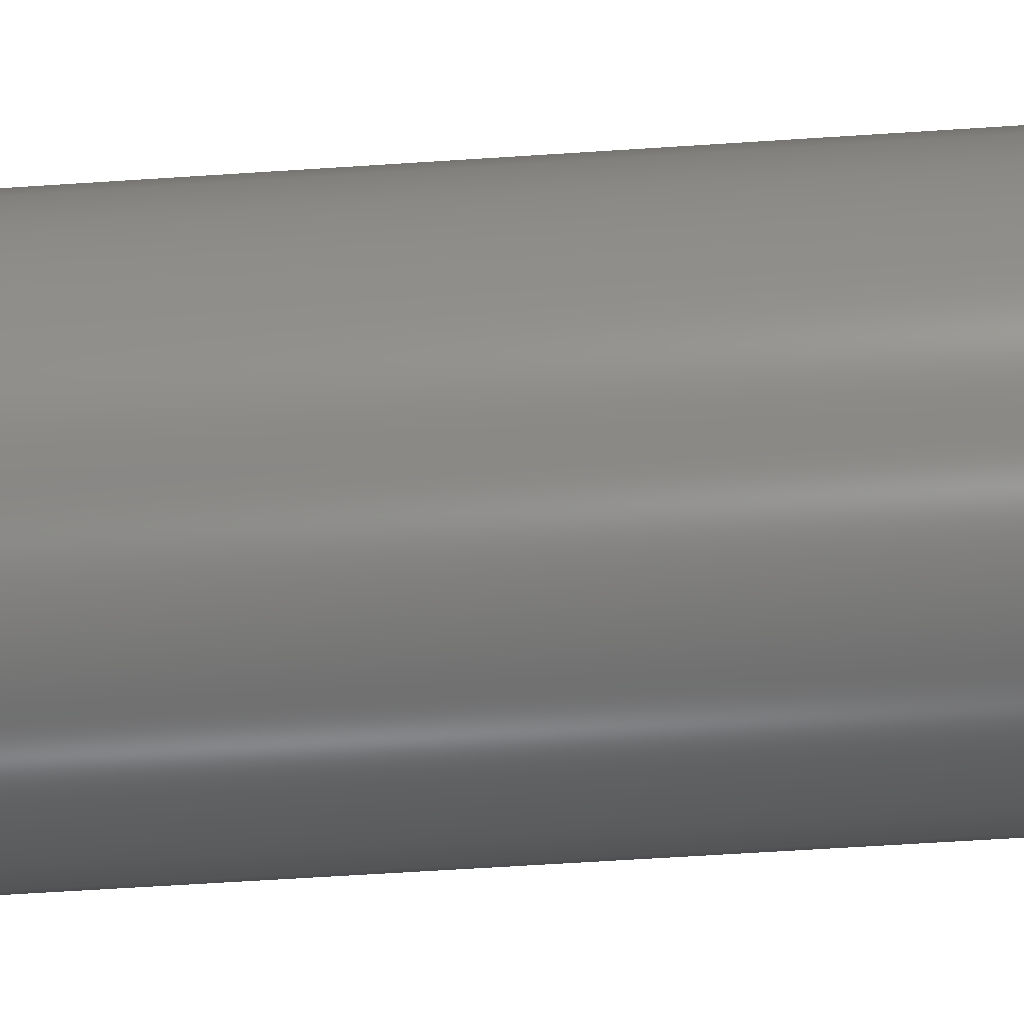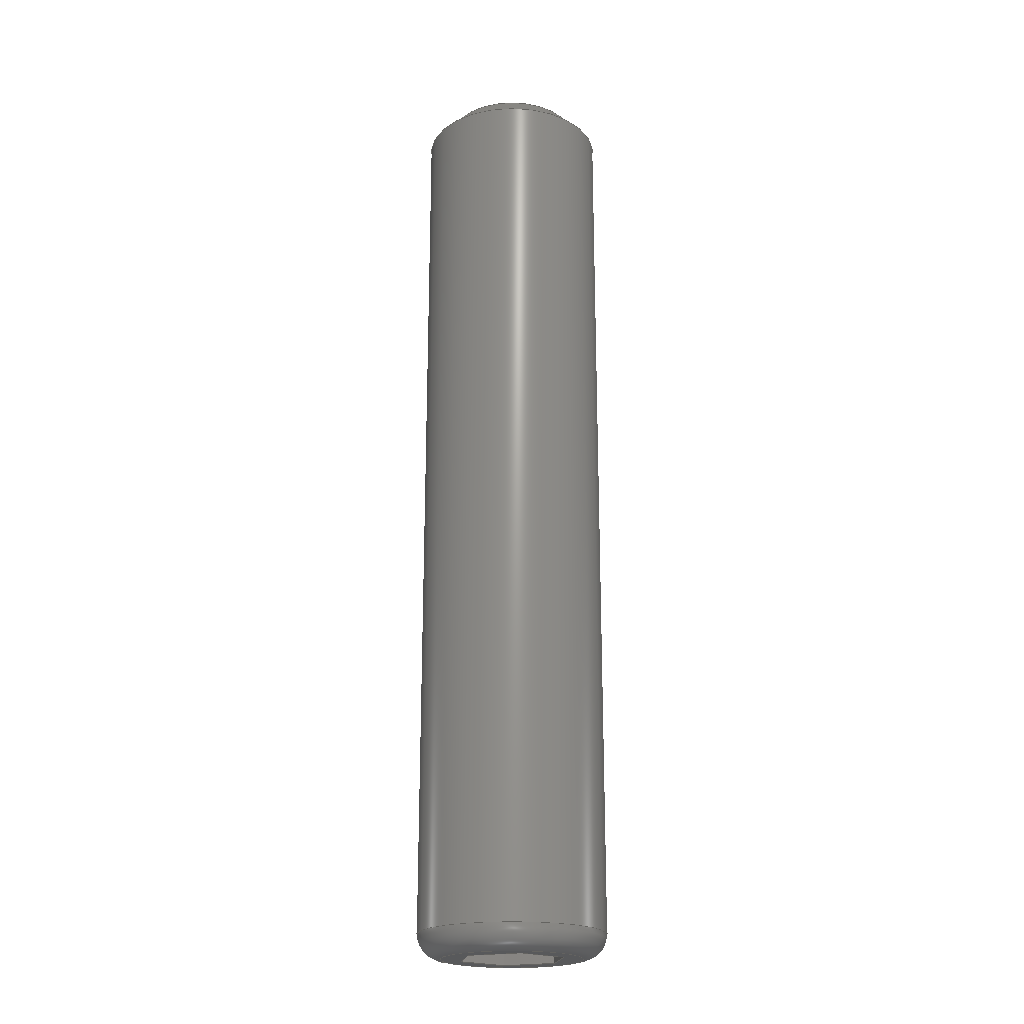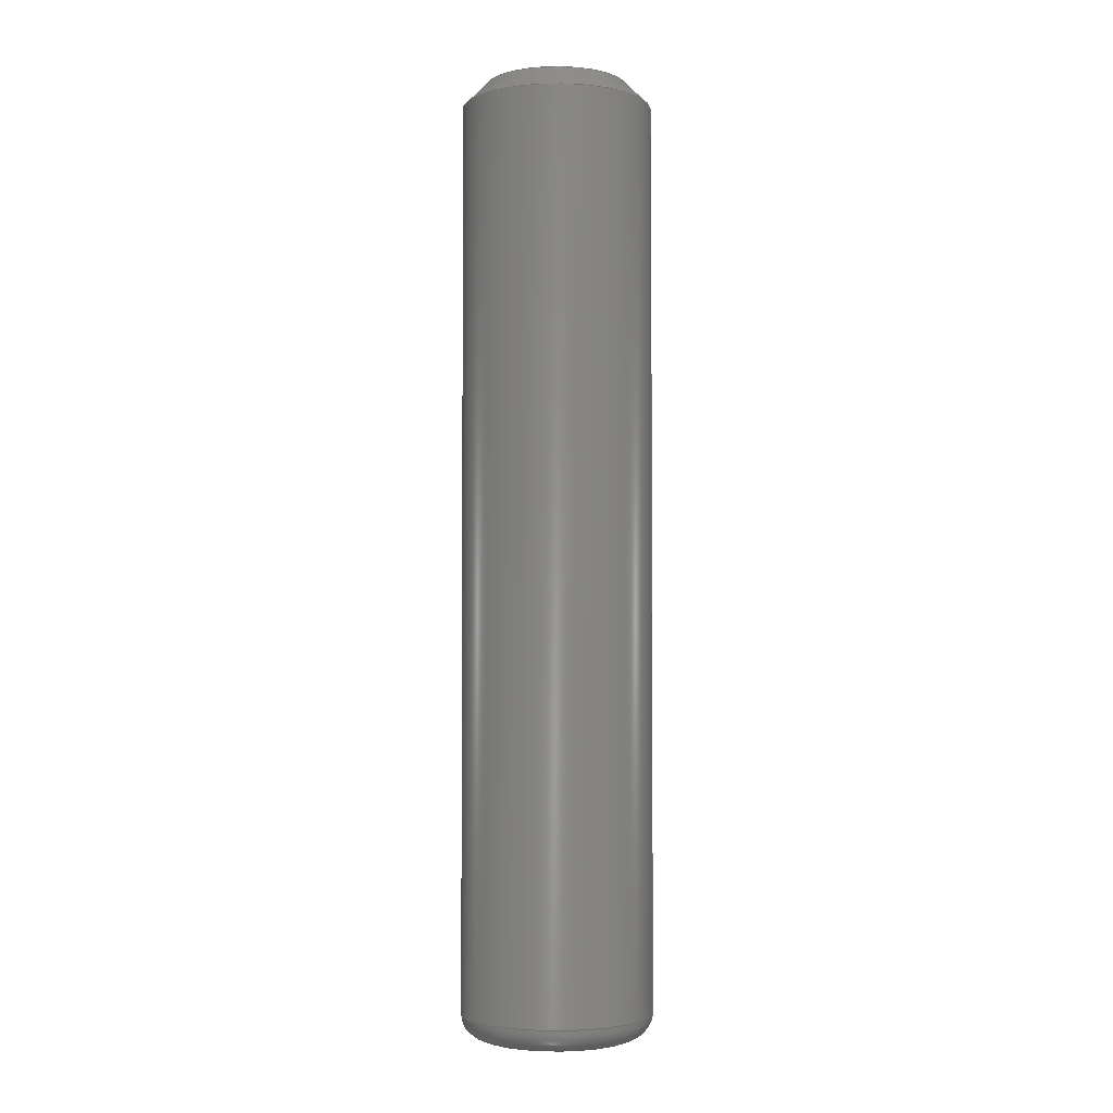
<metadata>
{"format":"step","ext":"stp","renderer":"f3d","projection":"perspective","resolution":1024,"background":"white","views":[{"elev":-47.0,"azim":-85.4,"up":"+Y"},{"elev":-20.9,"azim":-159.0,"up":"+Z"},{"elev":-2.6,"azim":3.6,"up":"+Z"}]}
</metadata>
<code>
ISO-10303-21;
DATA;
#1=MECHANICAL_CONTEXT('detailed design',#9,'mechanical');
#2=PRODUCT_RELATED_PRODUCT_CATEGORY('detail','',(#89));
#3=CC_DESIGN_SECURITY_CLASSIFICATION(#5,(#88));
#4=SECURITY_CLASSIFICATION_LEVEL('unclassified');
#5=SECURITY_CLASSIFICATION('name','Security for version',#4);
#6=SHAPE_DEFINITION_REPRESENTATION(#7,#381);
#7=PRODUCT_DEFINITION_SHAPE('','DefinitionDesc',#87);
#8=APPLICATION_PROTOCOL_DEFINITION('AP definition status',
'config_control_design',1994,#9);
#9=APPLICATION_CONTEXT(
'control the configuration of three dimensional design');
#10=DESIGN_CONTEXT('detailed design',#9,'design');
#11=PERSON_AND_ORGANIZATION_ROLE('creator');
#12=PERSON_AND_ORGANIZATION_ROLE('classification_officer');
#13=PERSON_AND_ORGANIZATION_ROLE('creator');
#14=PERSON_AND_ORGANIZATION_ROLE('design_supplier');
#15=PERSON_AND_ORGANIZATION_ROLE('design_owner');
#16=CC_DESIGN_PERSON_AND_ORGANIZATION_ASSIGNMENT(#48,#11,(#87));
#17=CC_DESIGN_PERSON_AND_ORGANIZATION_ASSIGNMENT(#51,#12,(#5));
#18=CC_DESIGN_PERSON_AND_ORGANIZATION_ASSIGNMENT(#52,#13,(#88));
#19=CC_DESIGN_PERSON_AND_ORGANIZATION_ASSIGNMENT(#53,#14,(#88));
#20=CC_DESIGN_PERSON_AND_ORGANIZATION_ASSIGNMENT(#54,#15,(#89));
#21=DATE_TIME_ROLE('creation_date');
#22=DATE_TIME_ROLE('classification_date');
#23=CC_DESIGN_DATE_AND_TIME_ASSIGNMENT(#77,#21,(#87));
#24=CC_DESIGN_DATE_AND_TIME_ASSIGNMENT(#80,#22,(#5));
#25=CC_DESIGN_APPROVAL(#84,(#87));
#26=CC_DESIGN_APPROVAL(#85,(#88));
#27=CC_DESIGN_APPROVAL(#86,(#5));
#28=APPROVAL_PERSON_ORGANIZATION(#47,#84,#55);
#29=APPROVAL_PERSON_ORGANIZATION(#49,#85,#56);
#30=APPROVAL_PERSON_ORGANIZATION(#50,#86,#57);
#31=ORGANIZATION('DEFINITION_APPROVEDBY_ORG_ID',
'DEFINITION_APPROVEDBY_ORG_NAME','DEFINITION_APPROVEDBY_ORG_DESCR');
#32=ORGANIZATION('DEF_CREATOR_ORG_ID','DEF_CREATOR_ORG_NAME',
'DEF_CREATOR_ORG_DESCR');
#33=ORGANIZATION('APPROVEDBY_ORG_ID','APPROVEDBY_ORG_NAME',
'APPROVEDBY_ORG_DESCR');
#34=ORGANIZATION('SECURITY_APPROVEDBY_ORG_ID',
'SECURITY_APPROVEDBY_ORG_NAME','SECURITY_APPROVEDBY_ORG_DESCR');
#35=ORGANIZATION('CLASSOFFICER_ORG_ID','CLASSOFFICER_ORG_NAME',
'CLASSOFFICER_ORG_DESCR');
#36=ORGANIZATION('CREATOR_ORG_ID','CREATOR_ORG_NAME','CREATOR_ORG_DESCR');
#37=ORGANIZATION('SUPPLIER_ORG_ID','SUPPLIER_ORG_NAME',
'SUPPLIER_ORG_DESCR');
#38=ORGANIZATION('OWNER_ORG_ID','OWNER_ORG_NAME','OWNER_ORG_DESCR');
#39=PERSON('DEFINITION_approverID','DEFINITION_APPROVEDBY_LASTNAME',
'DEFINITION_APPROVEDBY_FIRSTNAME',$,$,$);
#40=PERSON('DEF_createrID','DEF_CREATOR_LASTNAME',
'DEF_CREATOR_FIRSTNAME',$,$,$);
#41=PERSON('approverID','APPROVEDBY_LASTNAME','APPROVEDBY_FIRSTNAME',$,$,
$);
#42=PERSON('SECURITY_approverID','SECURITY_LASTNAME',
'SECURITY_APPROVEDBY_FIRSTNAME',$,$,$);
#43=PERSON('classifierID','CLASSOFFICER_LASTNAME',
'CLASSOFFICER_FIRSTNAME',$,$,$);
#44=PERSON('createrID','CREATOR_LASTNAME','CREATOR_FIRSTNAME',$,$,$);
#45=PERSON('supplierID','SUPPLIER_LASTNAME','SUPPLIER_FIRSTNAME',$,$,$);
#46=PERSON('ownerID','OWNER_LASTNAME','OWNER_FIRSTNAME',$,$,$);
#47=PERSON_AND_ORGANIZATION(#39,#31);
#48=PERSON_AND_ORGANIZATION(#40,#32);
#49=PERSON_AND_ORGANIZATION(#41,#33);
#50=PERSON_AND_ORGANIZATION(#42,#34);
#51=PERSON_AND_ORGANIZATION(#43,#35);
#52=PERSON_AND_ORGANIZATION(#44,#36);
#53=PERSON_AND_ORGANIZATION(#45,#37);
#54=PERSON_AND_ORGANIZATION(#46,#38);
#55=APPROVAL_ROLE('definition_approval');
#56=APPROVAL_ROLE('version_approval');
#57=APPROVAL_ROLE('security_approval');
#58=APPROVAL_DATE_TIME(#76,#84);
#59=APPROVAL_DATE_TIME(#78,#85);
#60=APPROVAL_DATE_TIME(#79,#86);
#61=COORDINATED_UNIVERSAL_TIME_OFFSET(4,0,.BEHIND.);
#62=COORDINATED_UNIVERSAL_TIME_OFFSET(4,0,.BEHIND.);
#63=COORDINATED_UNIVERSAL_TIME_OFFSET(4,0,.BEHIND.);
#64=COORDINATED_UNIVERSAL_TIME_OFFSET(4,0,.BEHIND.);
#65=COORDINATED_UNIVERSAL_TIME_OFFSET(4,0,.BEHIND.);
#66=LOCAL_TIME(19,45,30,#61);
#67=LOCAL_TIME(19,45,30,#62);
#68=LOCAL_TIME(19,45,30,#63);
#69=LOCAL_TIME(19,45,30,#64);
#70=LOCAL_TIME(19,45,30,#65);
#71=CALENDAR_DATE(2014,21,5);
#72=CALENDAR_DATE(2014,21,5);
#73=CALENDAR_DATE(2014,21,5);
#74=CALENDAR_DATE(2014,21,5);
#75=CALENDAR_DATE(2014,21,5);
#76=DATE_AND_TIME(#71,#66);
#77=DATE_AND_TIME(#72,#67);
#78=DATE_AND_TIME(#73,#68);
#79=DATE_AND_TIME(#74,#69);
#80=DATE_AND_TIME(#75,#70);
#81=APPROVAL_STATUS('not_yet_approved');
#82=APPROVAL_STATUS('not_yet_approved');
#83=APPROVAL_STATUS('not_yet_approved');
#84=APPROVAL(#81,'defintion approval');
#85=APPROVAL(#82,'version approval');
#86=APPROVAL(#83,'security approval');
#87=PRODUCT_DEFINITION('DefinitionID','DefinitionDesc',#88,#10);
#88=PRODUCT_DEFINITION_FORMATION_WITH_SPECIFIED_SOURCE(
'PRODUCT_VERSION_ID','PRODUCT_VERSION_DESCR',#89,.NOT_KNOWN.);
#89=PRODUCT('ID_1','FSET-M4-20L','',(#1));
#90=(
LENGTH_UNIT()
NAMED_UNIT(*)
SI_UNIT(.CENTI.,.METRE.)
);
#91=(
NAMED_UNIT(*)
PLANE_ANGLE_UNIT()
SI_UNIT($,.RADIAN.)
);
#92=(
NAMED_UNIT(*)
SI_UNIT($,.STERADIAN.)
SOLID_ANGLE_UNIT()
);
#93=UNCERTAINTY_MEASURE_WITH_UNIT(LENGTH_MEASURE(1e-06),#90,
'DISTANCE_ACCURACY_VALUE',
'Maximum model space distance between geometric entities at asserted co
nnectivities');
#94=(
GEOMETRIC_REPRESENTATION_CONTEXT(3)
GLOBAL_UNCERTAINTY_ASSIGNED_CONTEXT((#93))
GLOBAL_UNIT_ASSIGNED_CONTEXT((#92,#91,#90))
REPRESENTATION_CONTEXT('ID1','3D')
);
#95=CONICAL_SURFACE('',#285,0.15,0.7854);
#96=VECTOR('',#298,1);
#97=VECTOR('',#299,1);
#98=VECTOR('',#300,1);
#99=VECTOR('',#301,1);
#100=VECTOR('',#302,1);
#101=VECTOR('',#303,1);
#102=VECTOR('',#305,1);
#103=VECTOR('',#306,1);
#104=VECTOR('',#307,1);
#105=VECTOR('',#309,1);
#106=VECTOR('',#310,1);
#107=VECTOR('',#312,1);
#108=VECTOR('',#313,1);
#109=VECTOR('',#315,1);
#110=VECTOR('',#316,1);
#111=VECTOR('',#318,1);
#112=VECTOR('',#319,1);
#113=VECTOR('',#321,1);
#114=LINE('',#337,#96);
#115=LINE('',#340,#97);
#116=LINE('',#342,#98);
#117=LINE('',#344,#99);
#118=LINE('',#346,#100);
#119=LINE('',#348,#101);
#120=LINE('',#350,#102);
#121=LINE('',#353,#103);
#122=LINE('',#354,#104);
#123=LINE('',#356,#105);
#124=LINE('',#358,#106);
#125=LINE('',#360,#107);
#126=LINE('',#362,#108);
#127=LINE('',#364,#109);
#128=LINE('',#366,#110);
#129=LINE('',#368,#111);
#130=LINE('',#370,#112);
#131=LINE('',#372,#113);
#132=PLANE('',#277);
#133=PLANE('',#278);
#134=PLANE('',#279);
#135=PLANE('',#280);
#136=PLANE('',#281);
#137=PLANE('',#282);
#138=PLANE('',#283);
#139=PLANE('',#284);
#140=PLANE('',#287);
#141=CYLINDRICAL_SURFACE('',#275,0.2);
#142=VERTEX_POINT('',#330);
#143=VERTEX_POINT('',#332);
#144=VERTEX_POINT('',#335);
#145=VERTEX_POINT('',#338);
#146=VERTEX_POINT('',#339);
#147=VERTEX_POINT('',#341);
#148=VERTEX_POINT('',#343);
#149=VERTEX_POINT('',#345);
#150=VERTEX_POINT('',#347);
#151=VERTEX_POINT('',#351);
#152=VERTEX_POINT('',#352);
#153=VERTEX_POINT('',#357);
#154=VERTEX_POINT('',#361);
#155=VERTEX_POINT('',#365);
#156=VERTEX_POINT('',#369);
#157=VERTEX_POINT('',#376);
#158=CIRCLE('',#273,0.15);
#159=CIRCLE('',#274,0.2);
#160=CIRCLE('',#276,0.2);
#161=CIRCLE('',#286,0.15);
#162=EDGE_CURVE('',#142,#142,#158,.T.);
#163=EDGE_CURVE('',#143,#143,#159,.T.);
#164=EDGE_CURVE('',#144,#144,#160,.T.);
#165=EDGE_CURVE('',#145,#146,#114,.T.);
#166=EDGE_CURVE('',#146,#147,#115,.T.);
#167=EDGE_CURVE('',#147,#148,#116,.T.);
#168=EDGE_CURVE('',#148,#149,#117,.T.);
#169=EDGE_CURVE('',#149,#150,#118,.T.);
#170=EDGE_CURVE('',#150,#145,#119,.T.);
#171=EDGE_CURVE('',#151,#152,#120,.T.);
#172=EDGE_CURVE('',#146,#151,#121,.T.);
#173=EDGE_CURVE('',#145,#152,#122,.T.);
#174=EDGE_CURVE('',#152,#153,#123,.T.);
#175=EDGE_CURVE('',#150,#153,#124,.T.);
#176=EDGE_CURVE('',#153,#154,#125,.T.);
#177=EDGE_CURVE('',#149,#154,#126,.T.);
#178=EDGE_CURVE('',#154,#155,#127,.T.);
#179=EDGE_CURVE('',#148,#155,#128,.T.);
#180=EDGE_CURVE('',#155,#156,#129,.T.);
#181=EDGE_CURVE('',#147,#156,#130,.T.);
#182=EDGE_CURVE('',#156,#151,#131,.T.);
#183=EDGE_CURVE('',#157,#157,#161,.T.);
#184=ORIENTED_EDGE('',*,*,#162,.T.);
#185=ORIENTED_EDGE('',*,*,#163,.T.);
#186=ORIENTED_EDGE('',*,*,#164,.F.);
#187=ORIENTED_EDGE('',*,*,#163,.F.);
#188=ORIENTED_EDGE('',*,*,#165,.T.);
#189=ORIENTED_EDGE('',*,*,#166,.T.);
#190=ORIENTED_EDGE('',*,*,#167,.T.);
#191=ORIENTED_EDGE('',*,*,#168,.T.);
#192=ORIENTED_EDGE('',*,*,#169,.T.);
#193=ORIENTED_EDGE('',*,*,#170,.T.);
#194=ORIENTED_EDGE('',*,*,#162,.F.);
#195=ORIENTED_EDGE('',*,*,#171,.F.);
#196=ORIENTED_EDGE('',*,*,#172,.F.);
#197=ORIENTED_EDGE('',*,*,#165,.F.);
#198=ORIENTED_EDGE('',*,*,#173,.T.);
#199=ORIENTED_EDGE('',*,*,#174,.F.);
#200=ORIENTED_EDGE('',*,*,#173,.F.);
#201=ORIENTED_EDGE('',*,*,#170,.F.);
#202=ORIENTED_EDGE('',*,*,#175,.T.);
#203=ORIENTED_EDGE('',*,*,#176,.F.);
#204=ORIENTED_EDGE('',*,*,#175,.F.);
#205=ORIENTED_EDGE('',*,*,#169,.F.);
#206=ORIENTED_EDGE('',*,*,#177,.T.);
#207=ORIENTED_EDGE('',*,*,#178,.F.);
#208=ORIENTED_EDGE('',*,*,#177,.F.);
#209=ORIENTED_EDGE('',*,*,#168,.F.);
#210=ORIENTED_EDGE('',*,*,#179,.T.);
#211=ORIENTED_EDGE('',*,*,#180,.F.);
#212=ORIENTED_EDGE('',*,*,#179,.F.);
#213=ORIENTED_EDGE('',*,*,#167,.F.);
#214=ORIENTED_EDGE('',*,*,#181,.T.);
#215=ORIENTED_EDGE('',*,*,#182,.F.);
#216=ORIENTED_EDGE('',*,*,#181,.F.);
#217=ORIENTED_EDGE('',*,*,#166,.F.);
#218=ORIENTED_EDGE('',*,*,#172,.T.);
#219=ORIENTED_EDGE('',*,*,#171,.T.);
#220=ORIENTED_EDGE('',*,*,#174,.T.);
#221=ORIENTED_EDGE('',*,*,#176,.T.);
#222=ORIENTED_EDGE('',*,*,#178,.T.);
#223=ORIENTED_EDGE('',*,*,#180,.T.);
#224=ORIENTED_EDGE('',*,*,#182,.T.);
#225=ORIENTED_EDGE('',*,*,#183,.T.);
#226=ORIENTED_EDGE('',*,*,#164,.T.);
#227=ORIENTED_EDGE('',*,*,#183,.F.);
#228=EDGE_LOOP('',(#184));
#229=EDGE_LOOP('',(#185));
#230=EDGE_LOOP('',(#186));
#231=EDGE_LOOP('',(#187));
#232=EDGE_LOOP('',(#188,#189,#190,#191,#192,#193));
#233=EDGE_LOOP('',(#194));
#234=EDGE_LOOP('',(#195,#196,#197,#198));
#235=EDGE_LOOP('',(#199,#200,#201,#202));
#236=EDGE_LOOP('',(#203,#204,#205,#206));
#237=EDGE_LOOP('',(#207,#208,#209,#210));
#238=EDGE_LOOP('',(#211,#212,#213,#214));
#239=EDGE_LOOP('',(#215,#216,#217,#218));
#240=EDGE_LOOP('',(#219,#220,#221,#222,#223,#224));
#241=EDGE_LOOP('',(#225));
#242=EDGE_LOOP('',(#226));
#243=EDGE_LOOP('',(#227));
#244=FACE_BOUND('',#228,.T.);
#245=FACE_BOUND('',#229,.T.);
#246=FACE_BOUND('',#230,.T.);
#247=FACE_BOUND('',#231,.T.);
#248=FACE_BOUND('',#232,.T.);
#249=FACE_BOUND('',#233,.T.);
#250=FACE_BOUND('',#234,.T.);
#251=FACE_BOUND('',#235,.T.);
#252=FACE_BOUND('',#236,.T.);
#253=FACE_BOUND('',#237,.T.);
#254=FACE_BOUND('',#238,.T.);
#255=FACE_BOUND('',#239,.T.);
#256=FACE_BOUND('',#240,.T.);
#257=FACE_BOUND('',#241,.T.);
#258=FACE_BOUND('',#242,.T.);
#259=FACE_BOUND('',#243,.T.);
#260=ADVANCED_FACE('',(#244,#245),#378,.T.);
#261=ADVANCED_FACE('',(#246,#247),#141,.T.);
#262=ADVANCED_FACE('',(#248,#249),#132,.F.);
#263=ADVANCED_FACE('',(#250),#133,.F.);
#264=ADVANCED_FACE('',(#251),#134,.F.);
#265=ADVANCED_FACE('',(#252),#135,.F.);
#266=ADVANCED_FACE('',(#253),#136,.F.);
#267=ADVANCED_FACE('',(#254),#137,.F.);
#268=ADVANCED_FACE('',(#255),#138,.F.);
#269=ADVANCED_FACE('',(#256),#139,.F.);
#270=ADVANCED_FACE('',(#257,#258),#95,.T.);
#271=ADVANCED_FACE('',(#259),#140,.T.);
#272=AXIS2_PLACEMENT_3D('',#328,#288,$);
#273=AXIS2_PLACEMENT_3D('',#329,#289,#290);
#274=AXIS2_PLACEMENT_3D('',#331,#291,#292);
#275=AXIS2_PLACEMENT_3D('',#333,#293,#294);
#276=AXIS2_PLACEMENT_3D('',#334,#295,#296);
#277=AXIS2_PLACEMENT_3D('',#336,#297,$);
#278=AXIS2_PLACEMENT_3D('',#349,#304,$);
#279=AXIS2_PLACEMENT_3D('',#355,#308,$);
#280=AXIS2_PLACEMENT_3D('',#359,#311,$);
#281=AXIS2_PLACEMENT_3D('',#363,#314,$);
#282=AXIS2_PLACEMENT_3D('',#367,#317,$);
#283=AXIS2_PLACEMENT_3D('',#371,#320,$);
#284=AXIS2_PLACEMENT_3D('',#373,#322,$);
#285=AXIS2_PLACEMENT_3D('',#374,#323,#324);
#286=AXIS2_PLACEMENT_3D('',#375,#325,#326);
#287=AXIS2_PLACEMENT_3D('',#377,#327,$);
#288=DIRECTION('',(0,0,1));
#289=DIRECTION('',(0,0,1));
#290=DIRECTION('',(-0.15,1.837e-17,0));
#291=DIRECTION('',(0,0,-1));
#292=DIRECTION('',(-0.2,2.449e-17,0));
#293=DIRECTION('',(0,0,1));
#294=DIRECTION('',(0.2,0,0));
#295=DIRECTION('',(0,0,1));
#296=DIRECTION('',(-0.2,0,0));
#297=DIRECTION('',(0,0,1));
#298=DIRECTION('',(-1,0,0));
#299=DIRECTION('',(-0.5,-0.866,0));
#300=DIRECTION('',(0.5,-0.866,0));
#301=DIRECTION('',(1,0,0));
#302=DIRECTION('',(0.5,0.866,0));
#303=DIRECTION('',(-0.5,0.866,0));
#304=DIRECTION('',(0,1,0));
#305=DIRECTION('',(1,0,0));
#306=DIRECTION('',(0,0,1));
#307=DIRECTION('',(0,0,1));
#308=DIRECTION('',(0.866,0.5,0));
#309=DIRECTION('',(0.5,-0.866,0));
#310=DIRECTION('',(0,0,1));
#311=DIRECTION('',(0.866,-0.5,0));
#312=DIRECTION('',(-0.5,-0.866,0));
#313=DIRECTION('',(0,0,1));
#314=DIRECTION('',(0,-1,0));
#315=DIRECTION('',(-1,0,0));
#316=DIRECTION('',(0,0,1));
#317=DIRECTION('',(-0.866,-0.5,0));
#318=DIRECTION('',(-0.5,0.866,0));
#319=DIRECTION('',(0,0,1));
#320=DIRECTION('',(-0.866,0.5,0));
#321=DIRECTION('',(0.5,0.866,0));
#322=DIRECTION('',(0,0,1));
#323=DIRECTION('',(0,0,-1));
#324=DIRECTION('',(-0.15,0,0));
#325=DIRECTION('',(0,0,-1));
#326=DIRECTION('',(-0.15,0,0));
#327=DIRECTION('',(0,0,1));
#328=CARTESIAN_POINT('',(0,0,-0.95));
#329=CARTESIAN_POINT('',(0,0,-1));
#330=CARTESIAN_POINT('',(0.15,0,-1));
#331=CARTESIAN_POINT('',(0,0,-0.95));
#332=CARTESIAN_POINT('',(0.2,-4.898e-17,-0.95));
#333=CARTESIAN_POINT('',(0,0,-1));
#334=CARTESIAN_POINT('',(0,0,0.95));
#335=CARTESIAN_POINT('',(0.2,2.449e-17,0.95));
#336=CARTESIAN_POINT('',(0,0,-1));
#337=CARTESIAN_POINT('',(2.776e-17,0.1,-1));
#338=CARTESIAN_POINT('',(0.05774,0.1,-1));
#339=CARTESIAN_POINT('',(-0.05774,0.1,-1));
#340=CARTESIAN_POINT('',(-0.0866,0.05,-1));
#341=CARTESIAN_POINT('',(-0.1155,3.424e-17,-1));
#342=CARTESIAN_POINT('',(-0.0866,-0.05,-1));
#343=CARTESIAN_POINT('',(-0.05774,-0.1,-1));
#344=CARTESIAN_POINT('',(0,-0.1,-1));
#345=CARTESIAN_POINT('',(0.05774,-0.1,-1));
#346=CARTESIAN_POINT('',(0.0866,-0.05,-1));
#347=CARTESIAN_POINT('',(0.1155,0,-1));
#348=CARTESIAN_POINT('',(0.0866,0.05,-1));
#349=CARTESIAN_POINT('',(5.551e-17,0.1,-1));
#350=CARTESIAN_POINT('',(-0.05774,0.1,-0.8));
#351=CARTESIAN_POINT('',(-0.05774,0.1,-0.8));
#352=CARTESIAN_POINT('',(0.05774,0.1,-0.8));
#353=CARTESIAN_POINT('',(-0.05774,0.1,-1));
#354=CARTESIAN_POINT('',(0.05774,0.1,-1));
#355=CARTESIAN_POINT('',(0.0866,0.05,-1));
#356=CARTESIAN_POINT('',(0.05774,0.1,-0.8));
#357=CARTESIAN_POINT('',(0.1155,0,-0.8));
#358=CARTESIAN_POINT('',(0.1155,0,-1));
#359=CARTESIAN_POINT('',(0.0866,-0.05,-1));
#360=CARTESIAN_POINT('',(0.1155,4.028e-18,-0.8));
#361=CARTESIAN_POINT('',(0.05774,-0.1,-0.8));
#362=CARTESIAN_POINT('',(0.05774,-0.1,-1));
#363=CARTESIAN_POINT('',(0,-0.1,-1));
#364=CARTESIAN_POINT('',(0.05774,-0.1,-0.8));
#365=CARTESIAN_POINT('',(-0.05774,-0.1,-0.8));
#366=CARTESIAN_POINT('',(-0.05774,-0.1,-1));
#367=CARTESIAN_POINT('',(-0.0866,-0.05,-1));
#368=CARTESIAN_POINT('',(-0.05774,-0.1,-0.8));
#369=CARTESIAN_POINT('',(-0.1155,3.424e-17,-0.8));
#370=CARTESIAN_POINT('',(-0.1155,3.424e-17,-1));
#371=CARTESIAN_POINT('',(-0.0866,0.05,-1));
#372=CARTESIAN_POINT('',(-0.1155,3.424e-17,-0.8));
#373=CARTESIAN_POINT('',(5.204e-18,1.561e-17,-0.8));
#374=CARTESIAN_POINT('',(0,0,1));
#375=CARTESIAN_POINT('',(0,0,1));
#376=CARTESIAN_POINT('',(0.15,-1.837e-17,1));
#377=CARTESIAN_POINT('',(0,0,1));
#378=TOROIDAL_SURFACE('',#272,0.15,0.05);
#379=CLOSED_SHELL('',(#260,#261,#262,#263,#264,#265,#266,#267,#268,#269,
#270,#271));
#380=MANIFOLD_SOLID_BREP('',#379);
#381=ADVANCED_BREP_SHAPE_REPRESENTATION('',(#380),#94);
ENDSEC;
END-ISO-10303-21;

</code>
